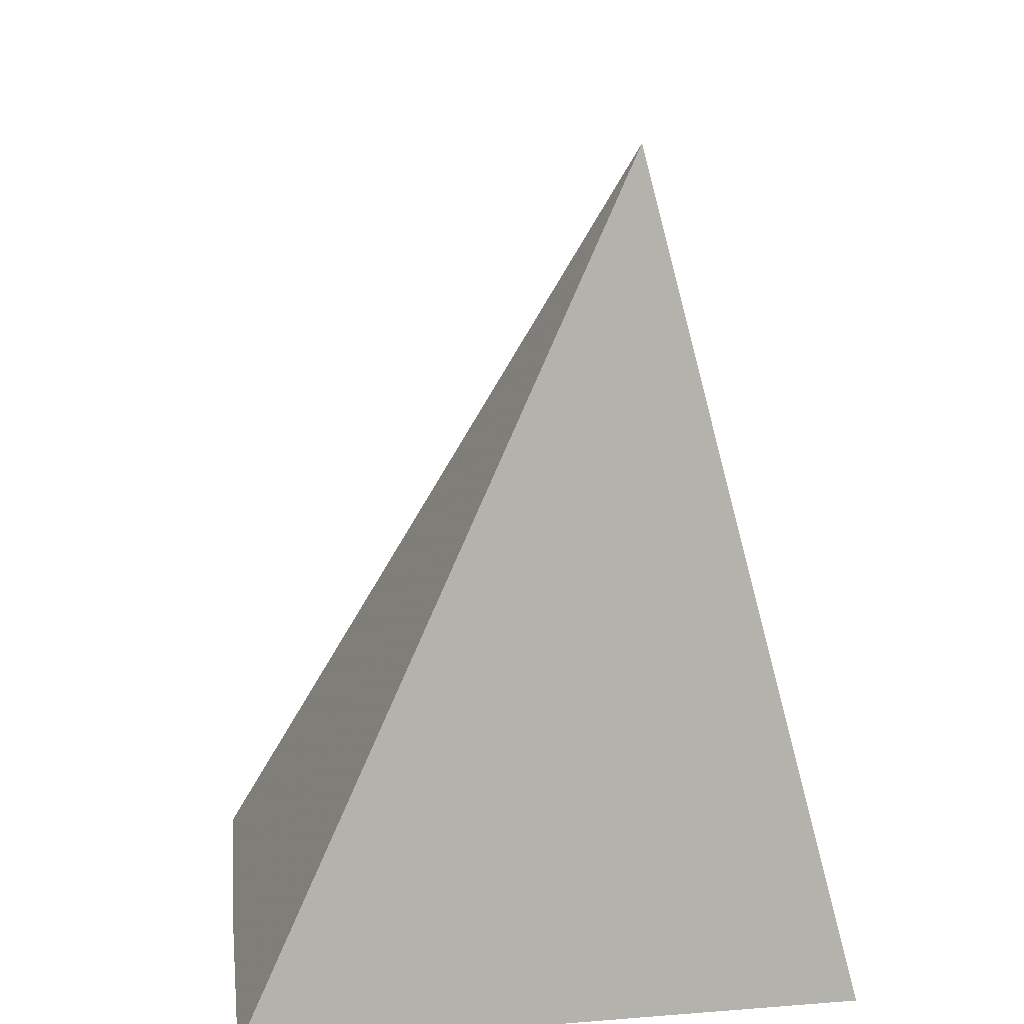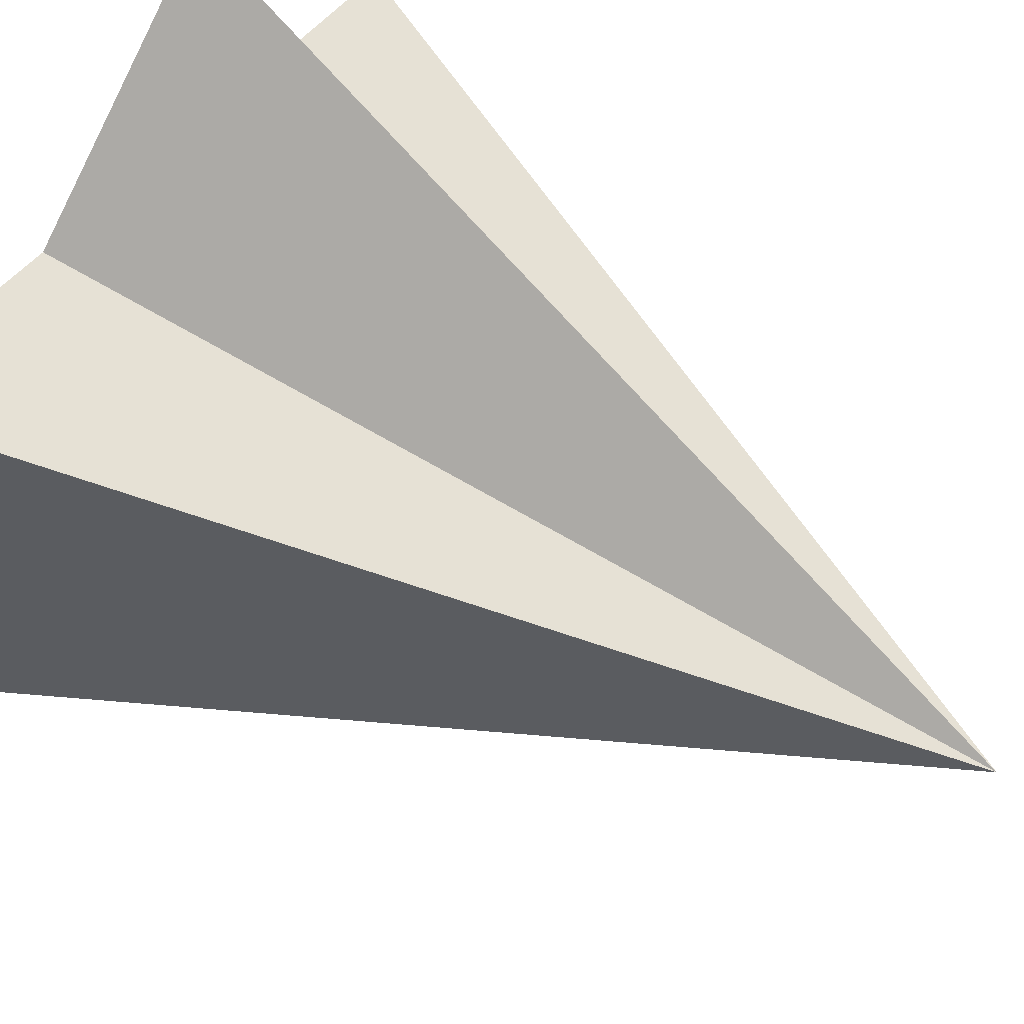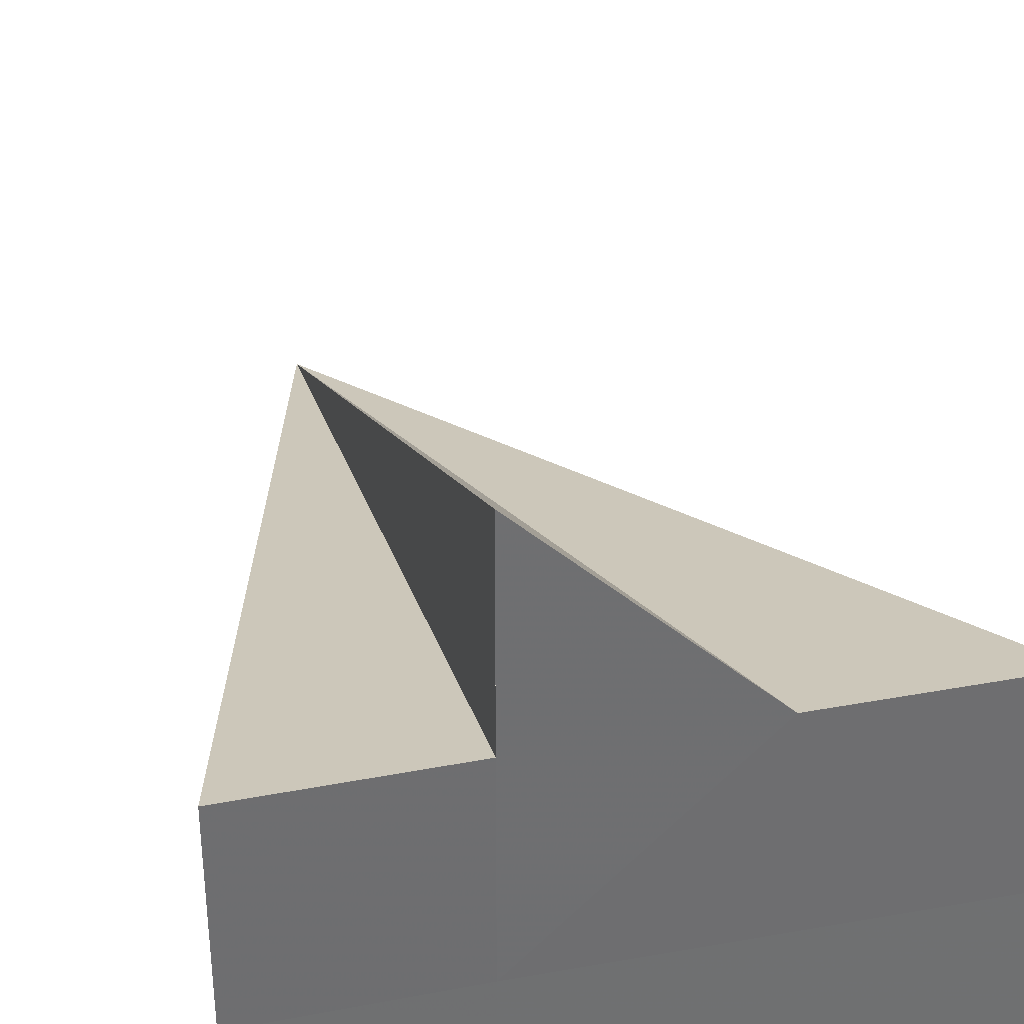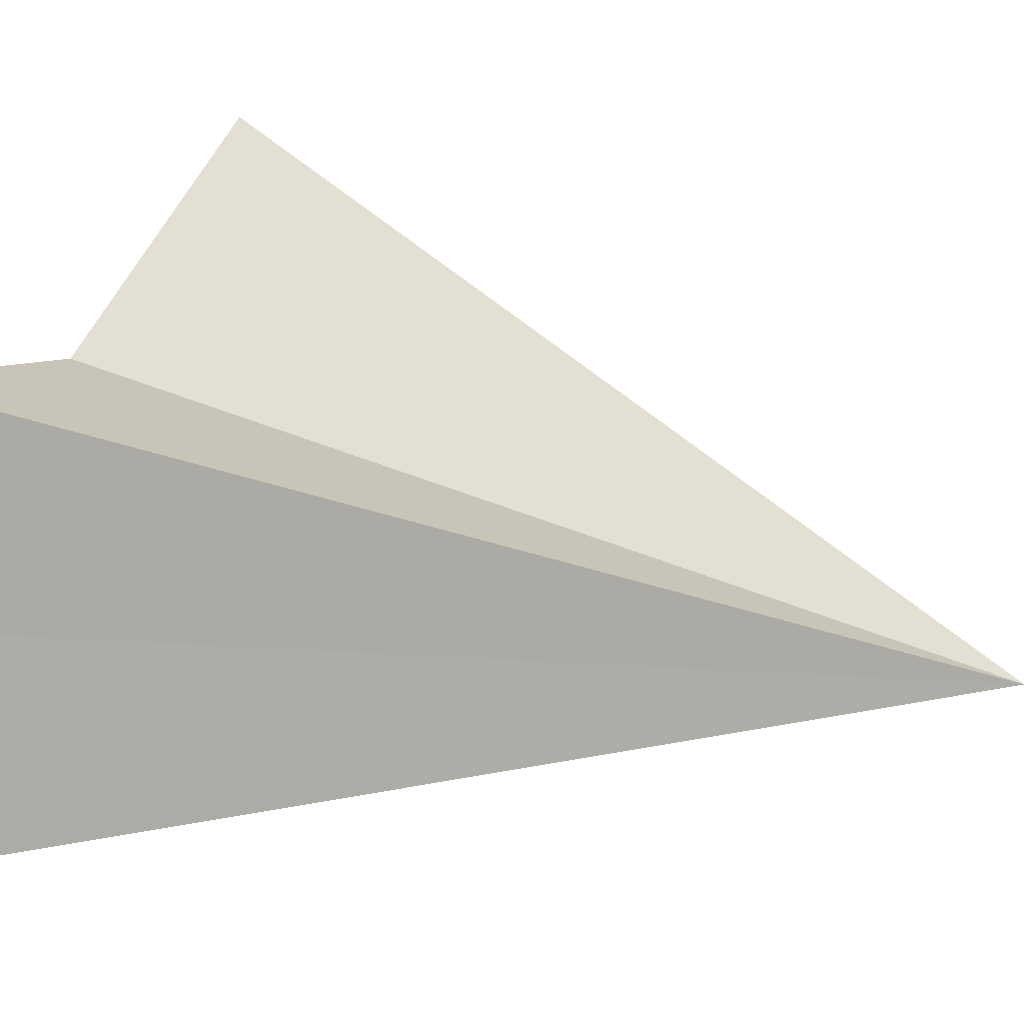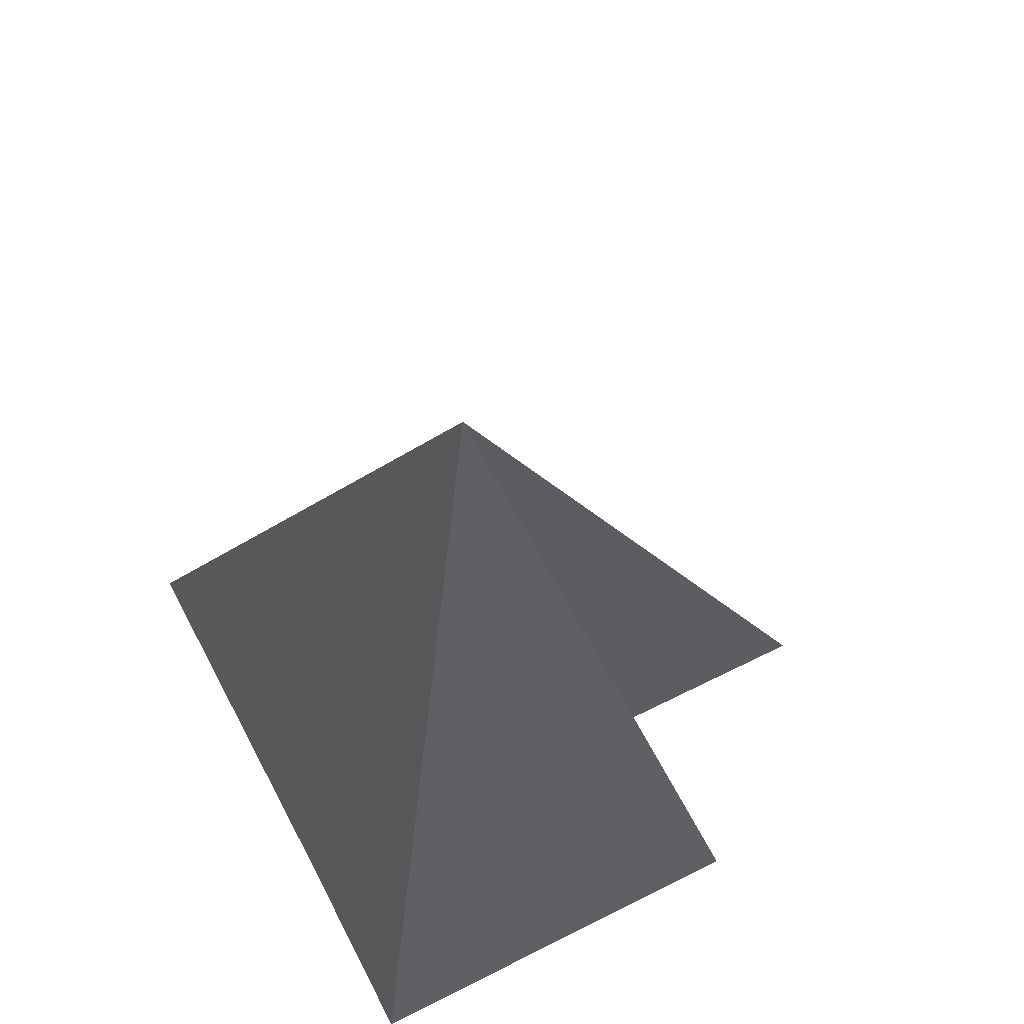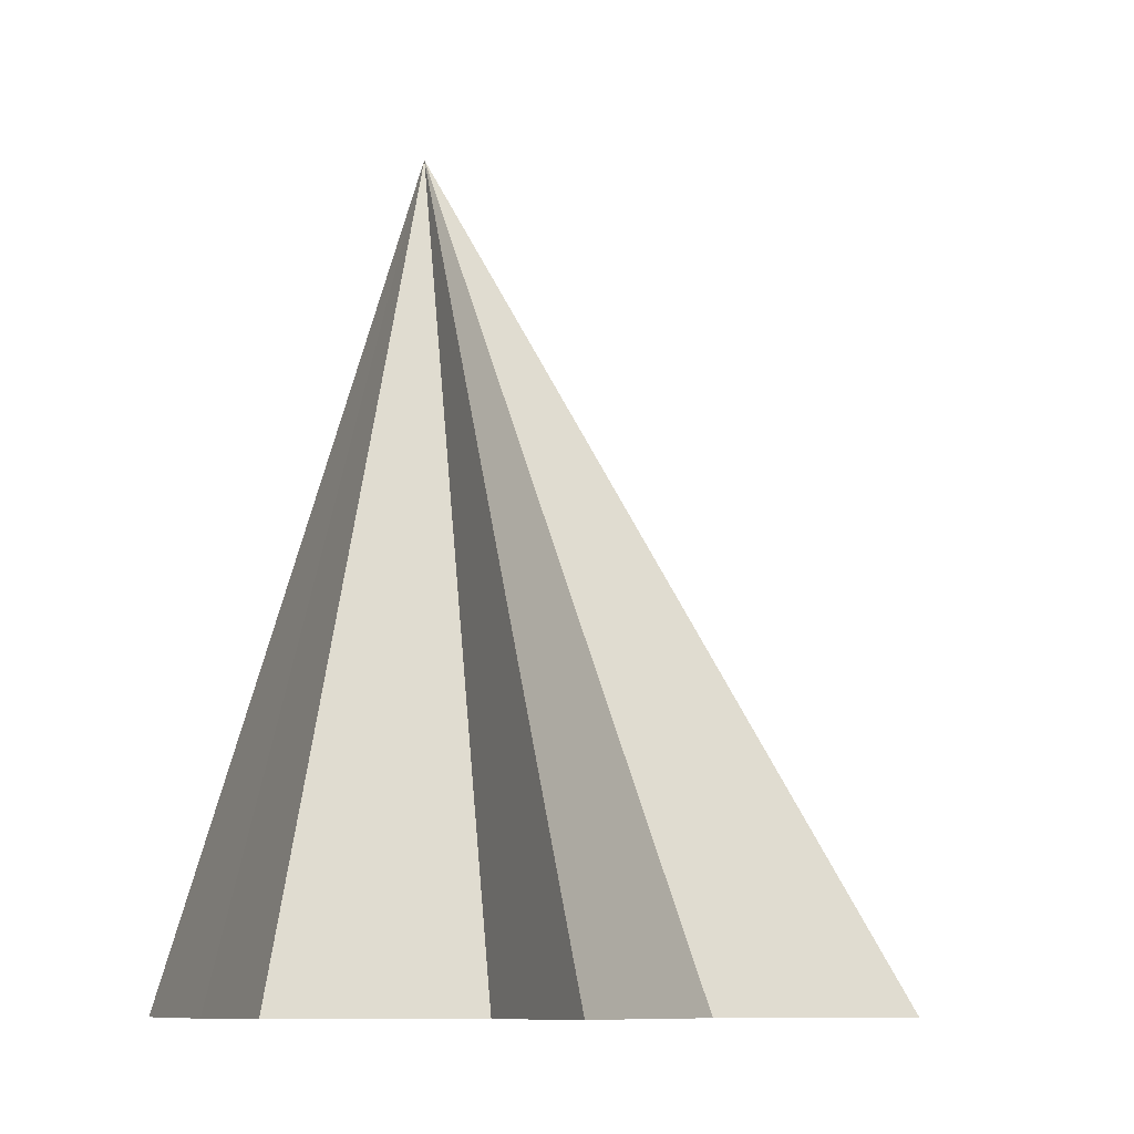
<metadata>
{"format":"obj","ext":"obj","renderer":"f3d","projection":"perspective","resolution":1024,"background":"white","views":[{"elev":25.0,"azim":-7.2,"up":"+Z"},{"elev":54.8,"azim":-50.2,"up":"+Y"},{"elev":35.7,"azim":166.7,"up":"+Y"},{"elev":9.4,"azim":-49.8,"up":"+Y"},{"elev":61.0,"azim":62.5,"up":"+Z"},{"elev":-10.0,"azim":158.0,"up":"+Z"}]}
</metadata>
<code>
o 27416
v 2222 1883 20.54
v 2222 1883 20.54
v 2222 1883 20.58
v 2222 1883 20.54
v 2222 1883 20.58
v 2222 1883 20.54
v 2222 1883 20.54
v 2222 1883 20.54
v 2222 1883 20.58
v 2222 1883 20.54
v 2222 1883 20.54
v 2222 1883 20.54
v 2222 1883 20.54
v 2222 1883 20.54
v 2222 1883 20.54
v 2222 1883 20.54
v 2222 1883 20.54
v 2222 1883 20.54
v 2222 1883 20.58
v 2222 1883 20.54
v 2222 1883 20.54
v 2222 1883 20.54
v 2222 1883 20.54
v 2222 1883 20.54
v 2222 1883 20.54
v 2222 1883 20.54
v 2222 1883 20.54
v 2222 1883 20.54
v 2222 1883 20.54
v 2222 1883 20.54
v 2222 1883 20.54
v 2222 1883 20.54
f 1 2 3
f 4 1 5
f 6 7 3
f 8 6 9
f 10 8 5
f 11 12 3
f 13 11 5
f 14 15 3
f 16 14 5
f 17 18 19
f 20 21 19
f 22 23 20
f 24 23 22
f 25 23 24
f 26 23 25
f 27 23 26
f 28 23 27
f 29 23 28
f 30 23 29
f 31 23 30
f 32 23 31

</code>
